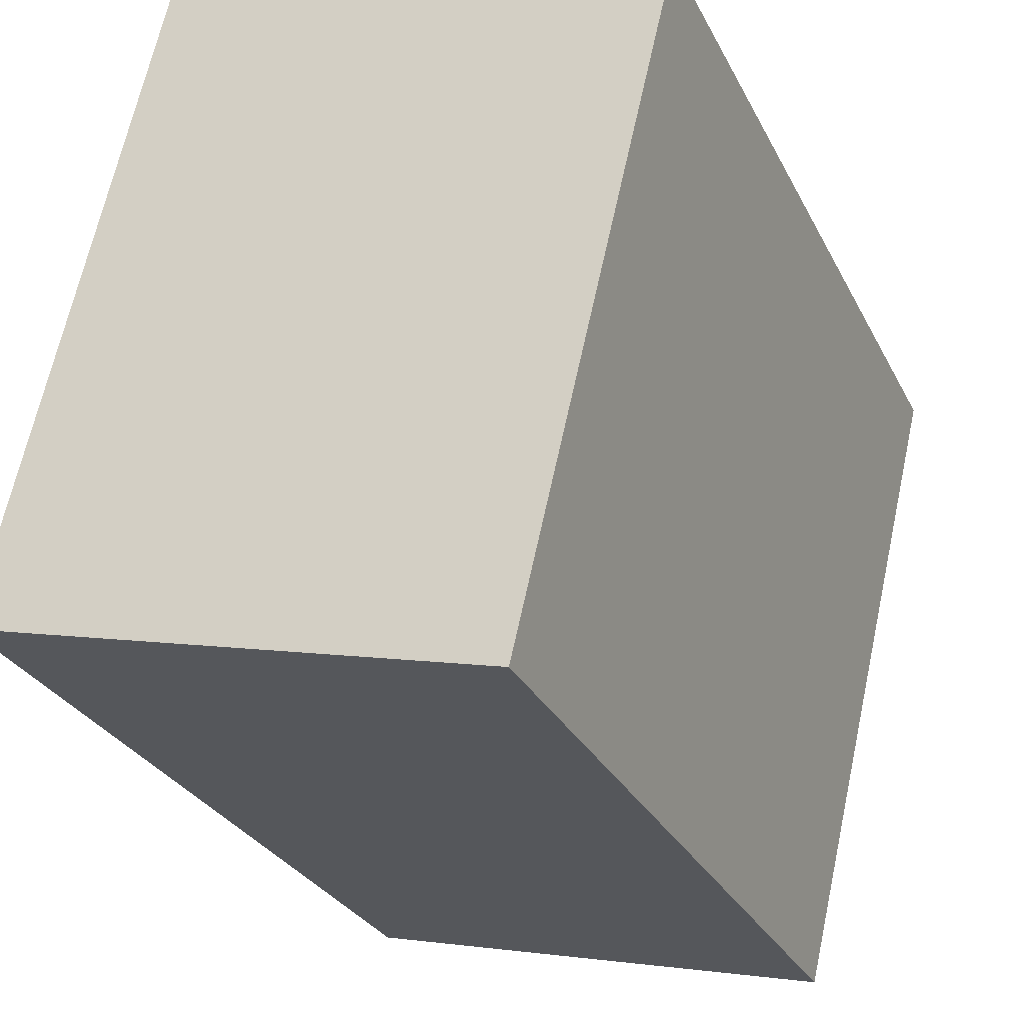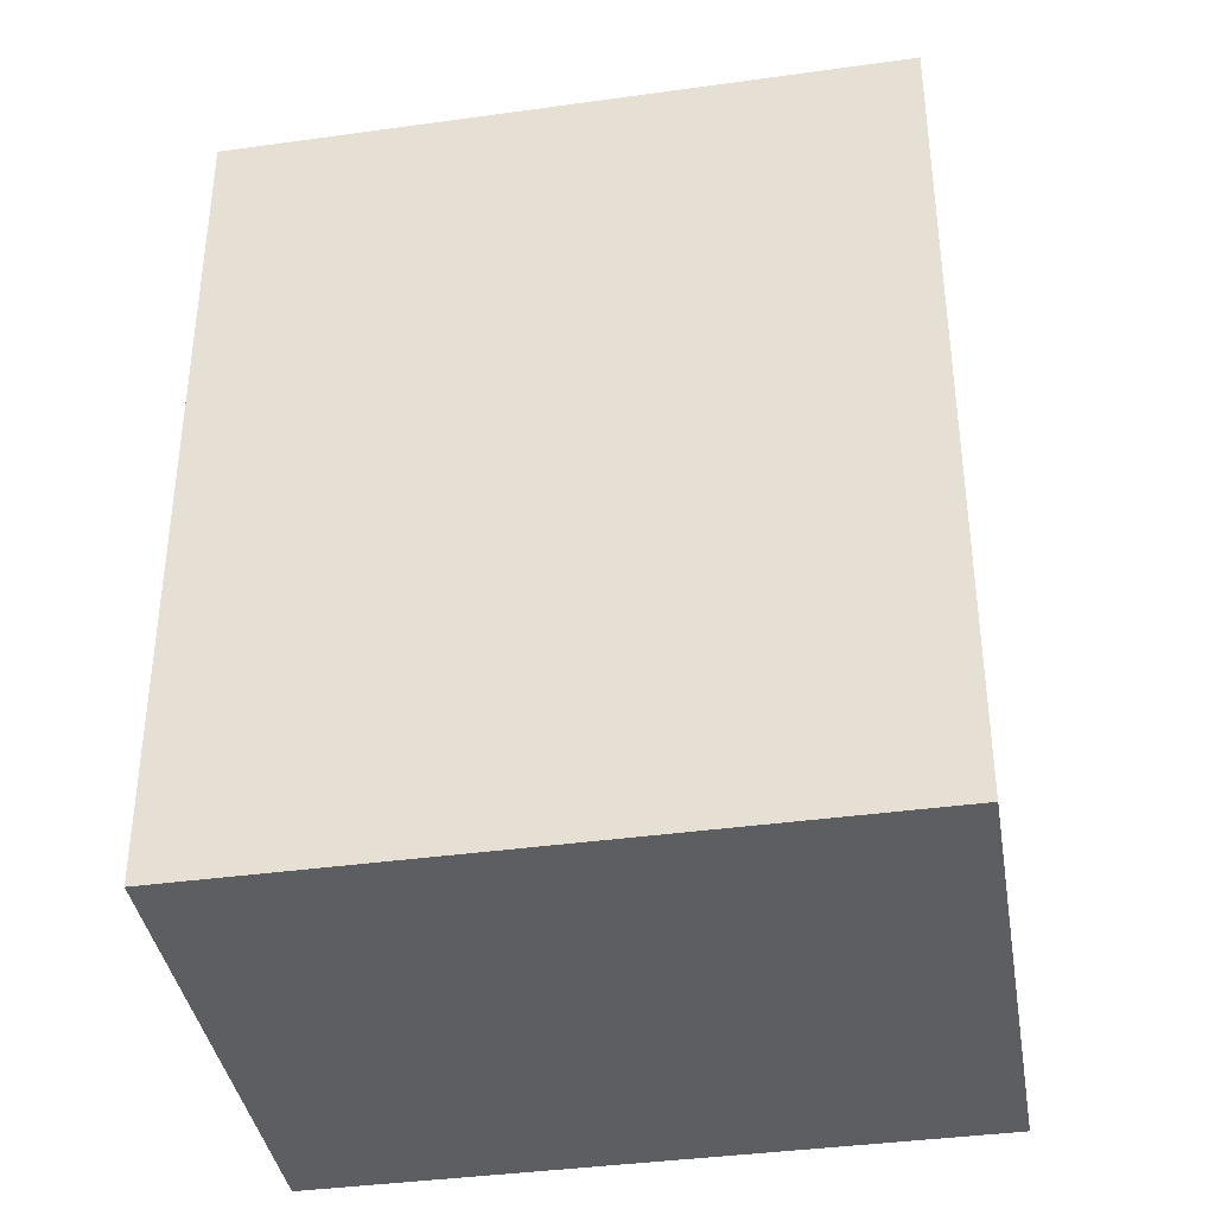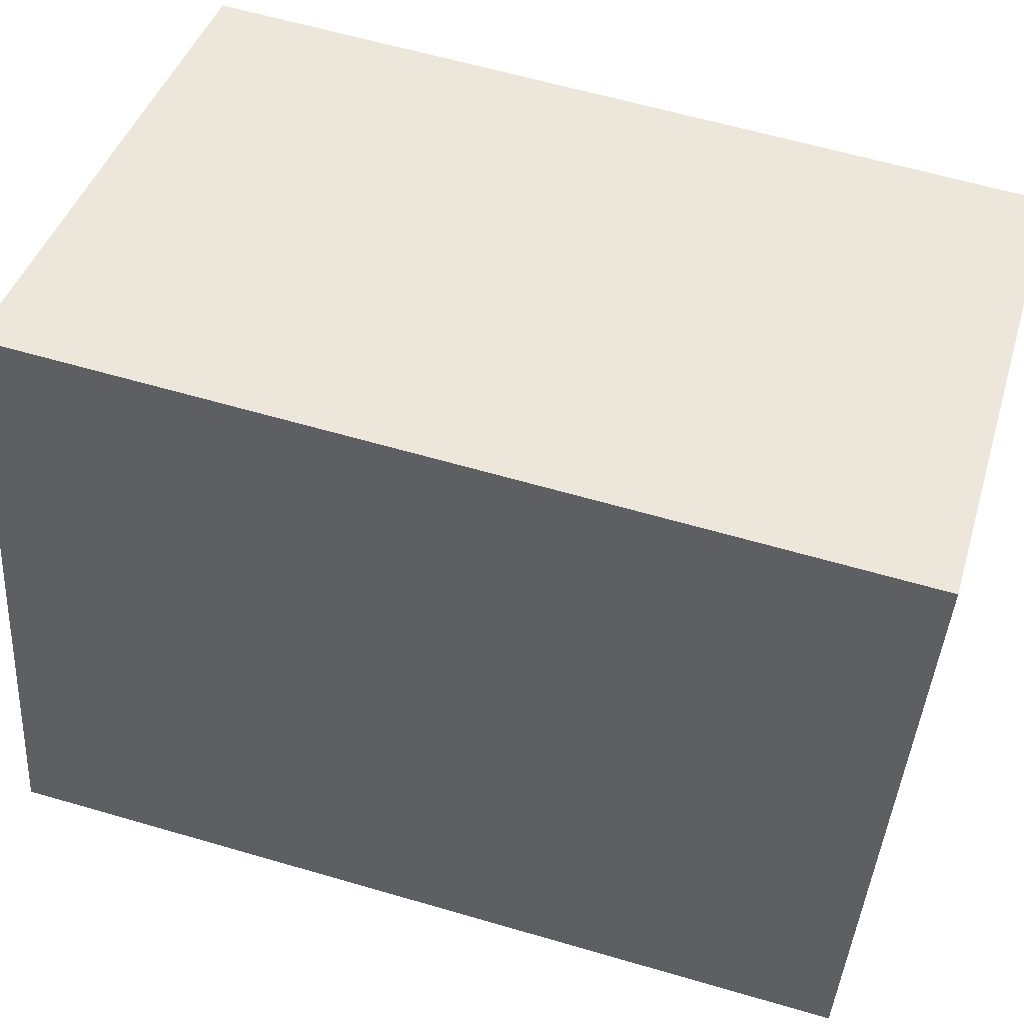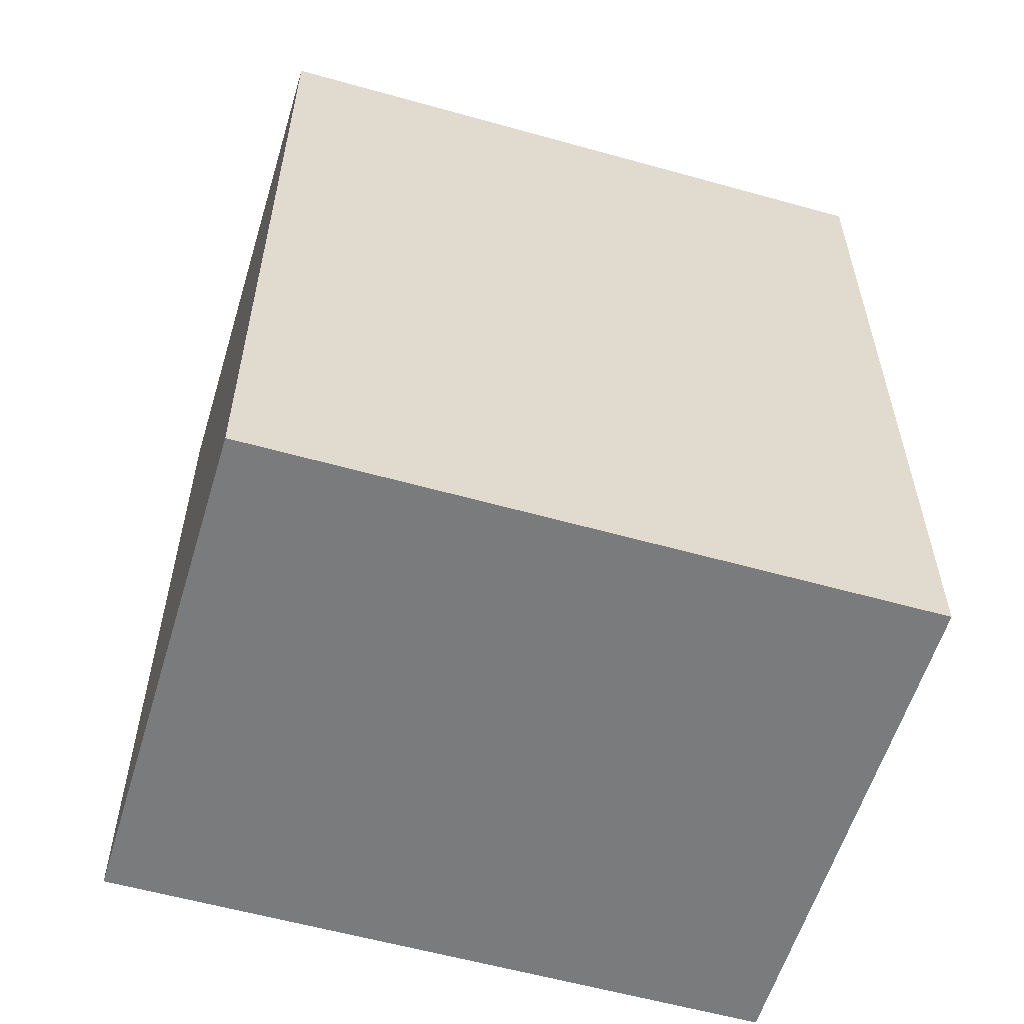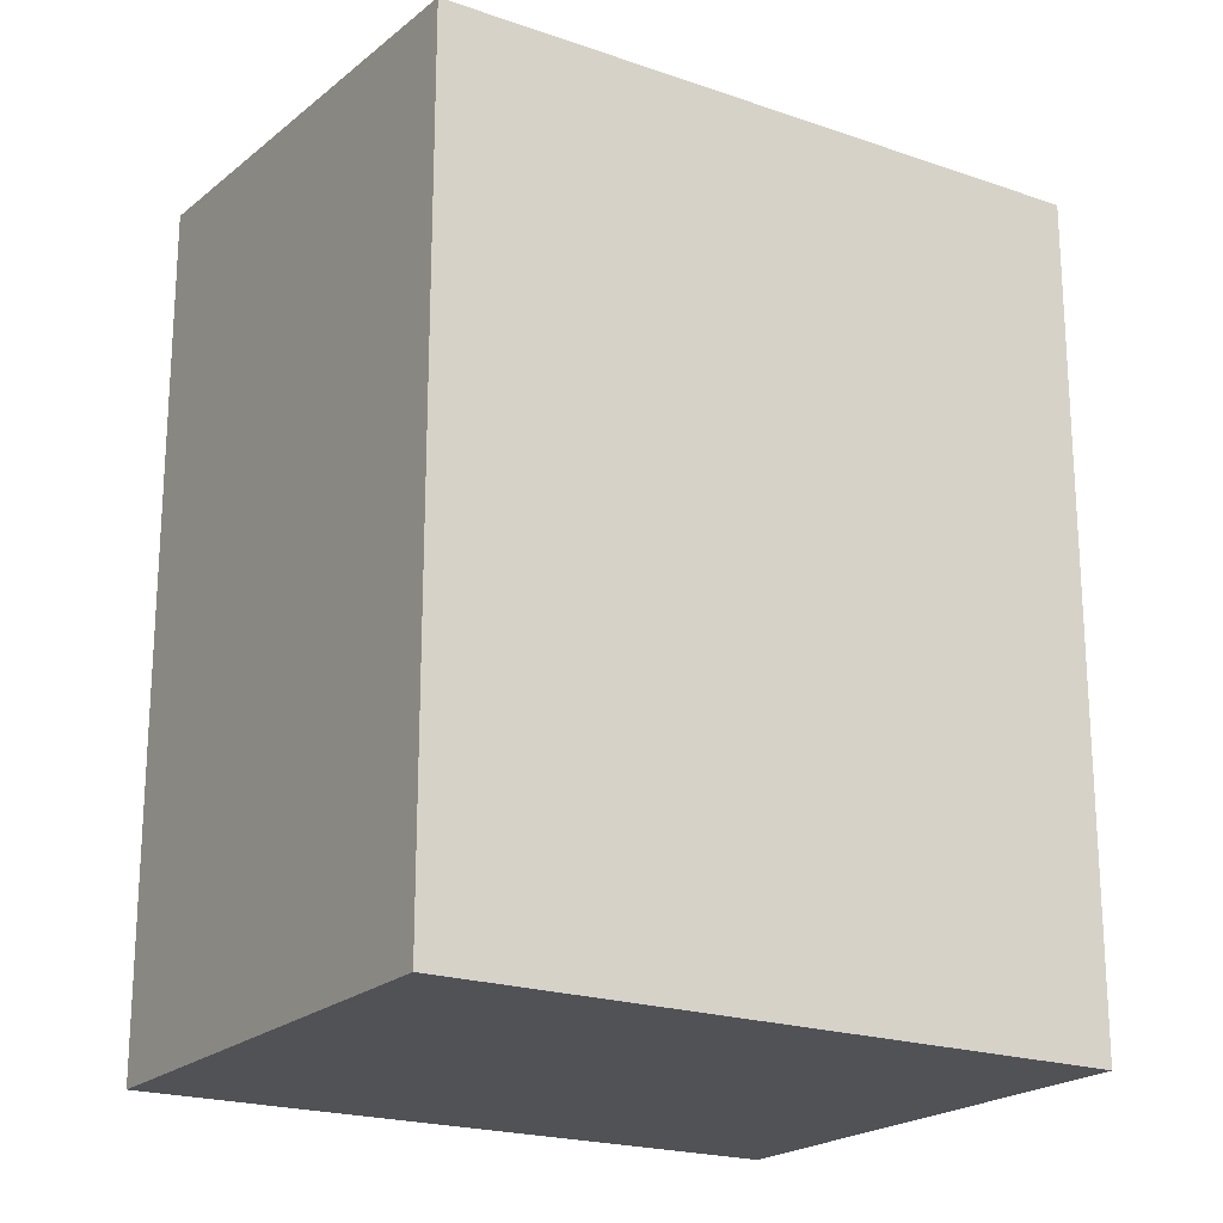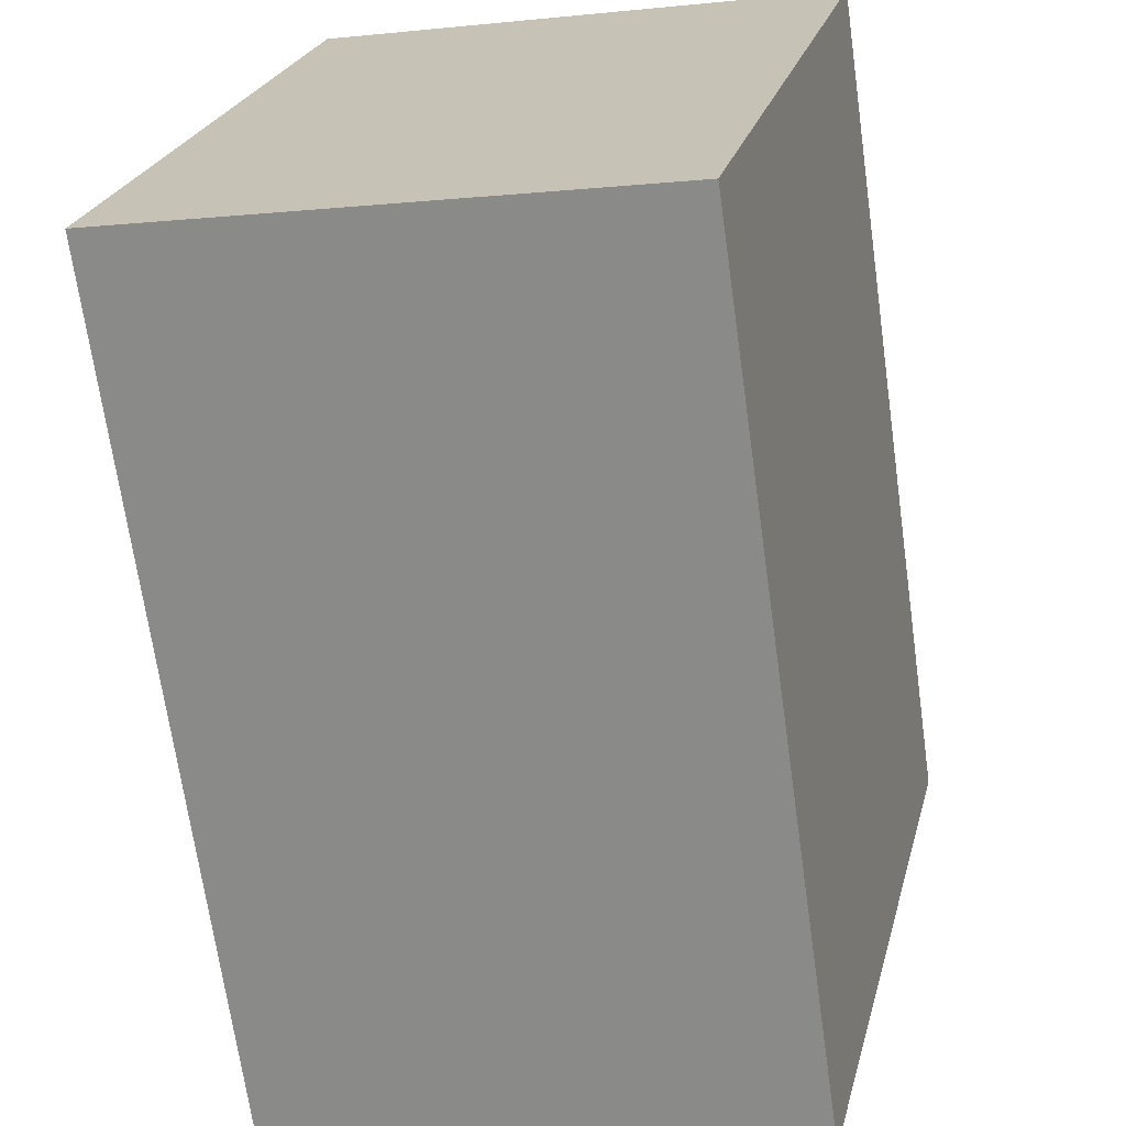
<metadata>
{"format":"obj","ext":"obj","renderer":"f3d","projection":"perspective","resolution":1024,"background":"white","views":[{"elev":-28.5,"azim":22.3,"up":"+Z"},{"elev":-38.4,"azim":113.3,"up":"+Y"},{"elev":61.2,"azim":-73.4,"up":"+Z"},{"elev":-58.3,"azim":-92.8,"up":"+Y"},{"elev":-20.8,"azim":71.4,"up":"+Y"},{"elev":-68.6,"azim":8.0,"up":"+Z"}]}
</metadata>
<code>
v  0 0 0
v  15.09 -7.397e-16 12.08
v  3.545 -9.158e-16 14.96
v  11.54 1.761e-16 -2.876
v  3.545 19.8 14.96
v  0.0004229 19.8 -0.0006263
v  11.55 19.02 -2.877
v  15.09 19.02 12.08
g defaultobject
f 1 2 3
f 2 1 4
f 5 1 3
f 1 5 6
f 6 4 1
f 4 6 7
f 4 8 2
f 8 4 7
f 2 5 3
f 5 2 8
f 8 6 5
f 6 8 7

</code>
